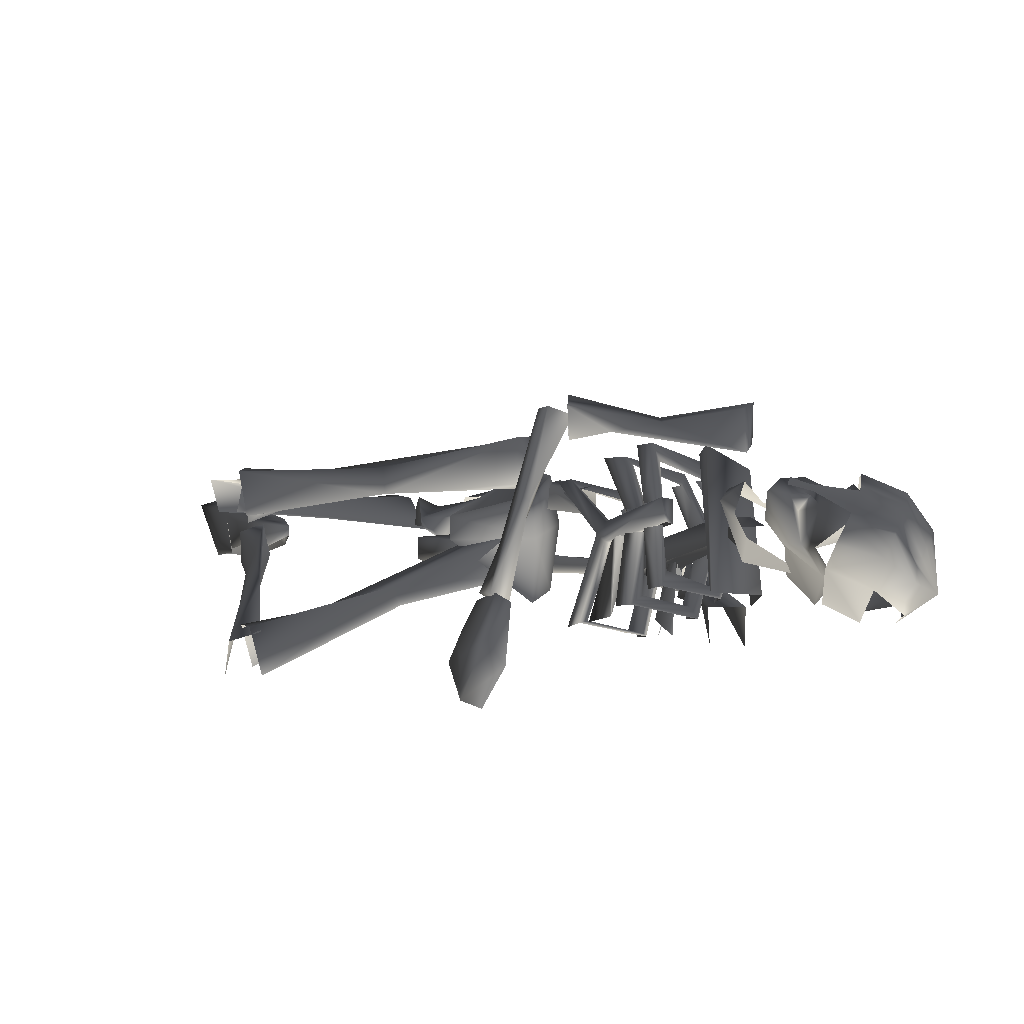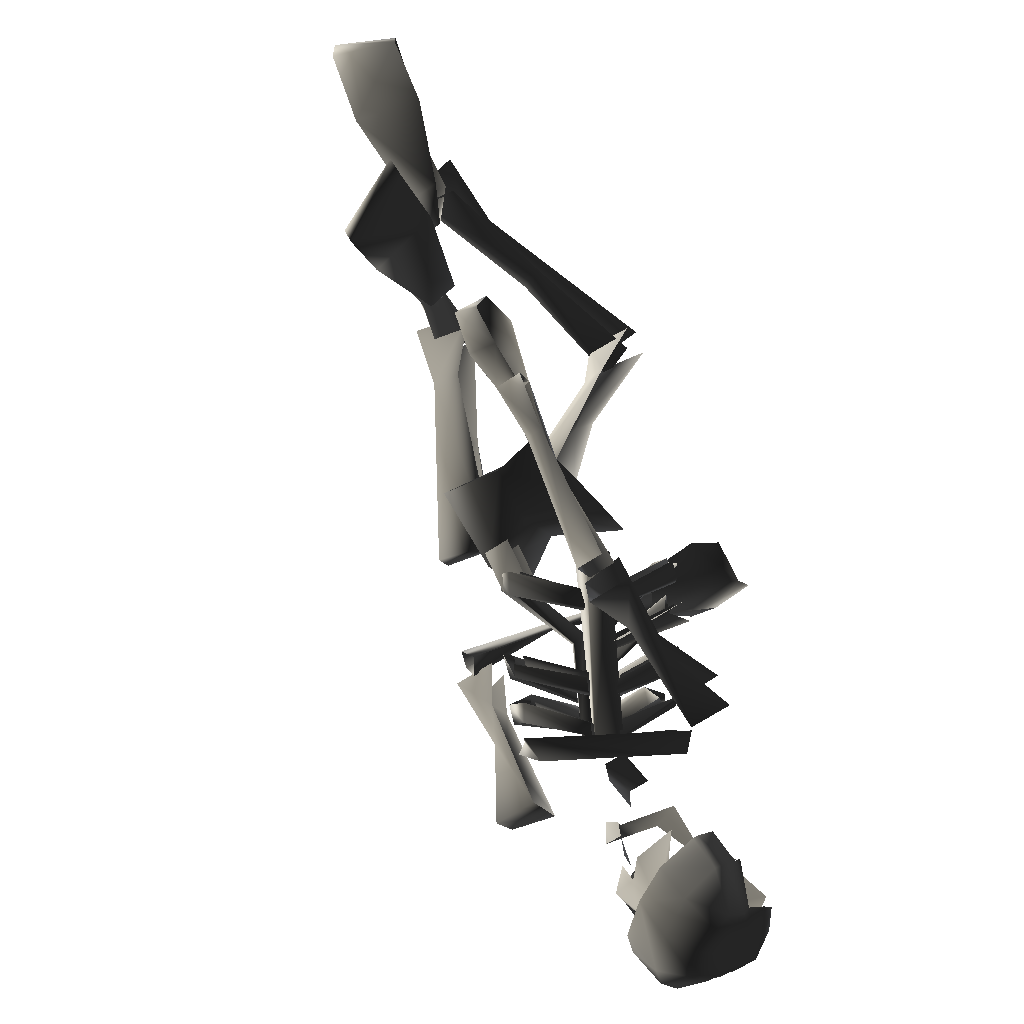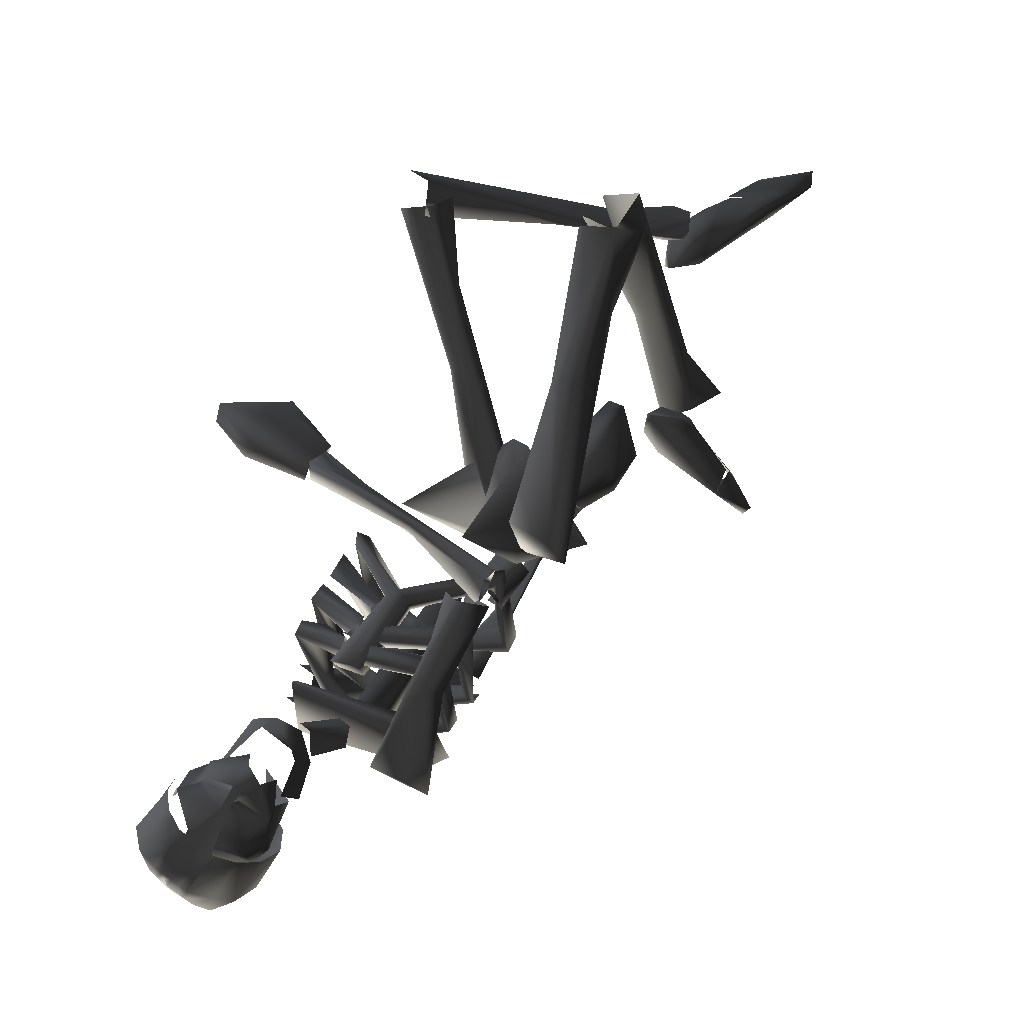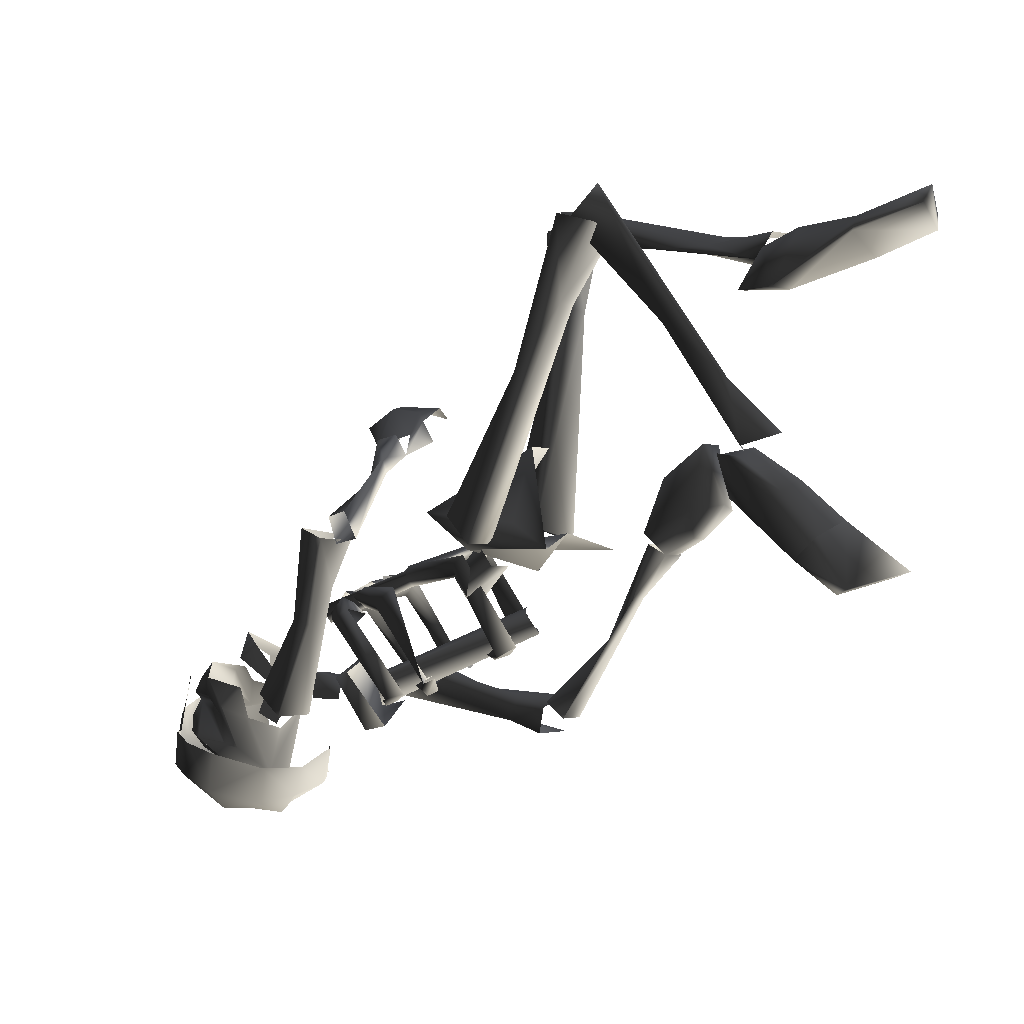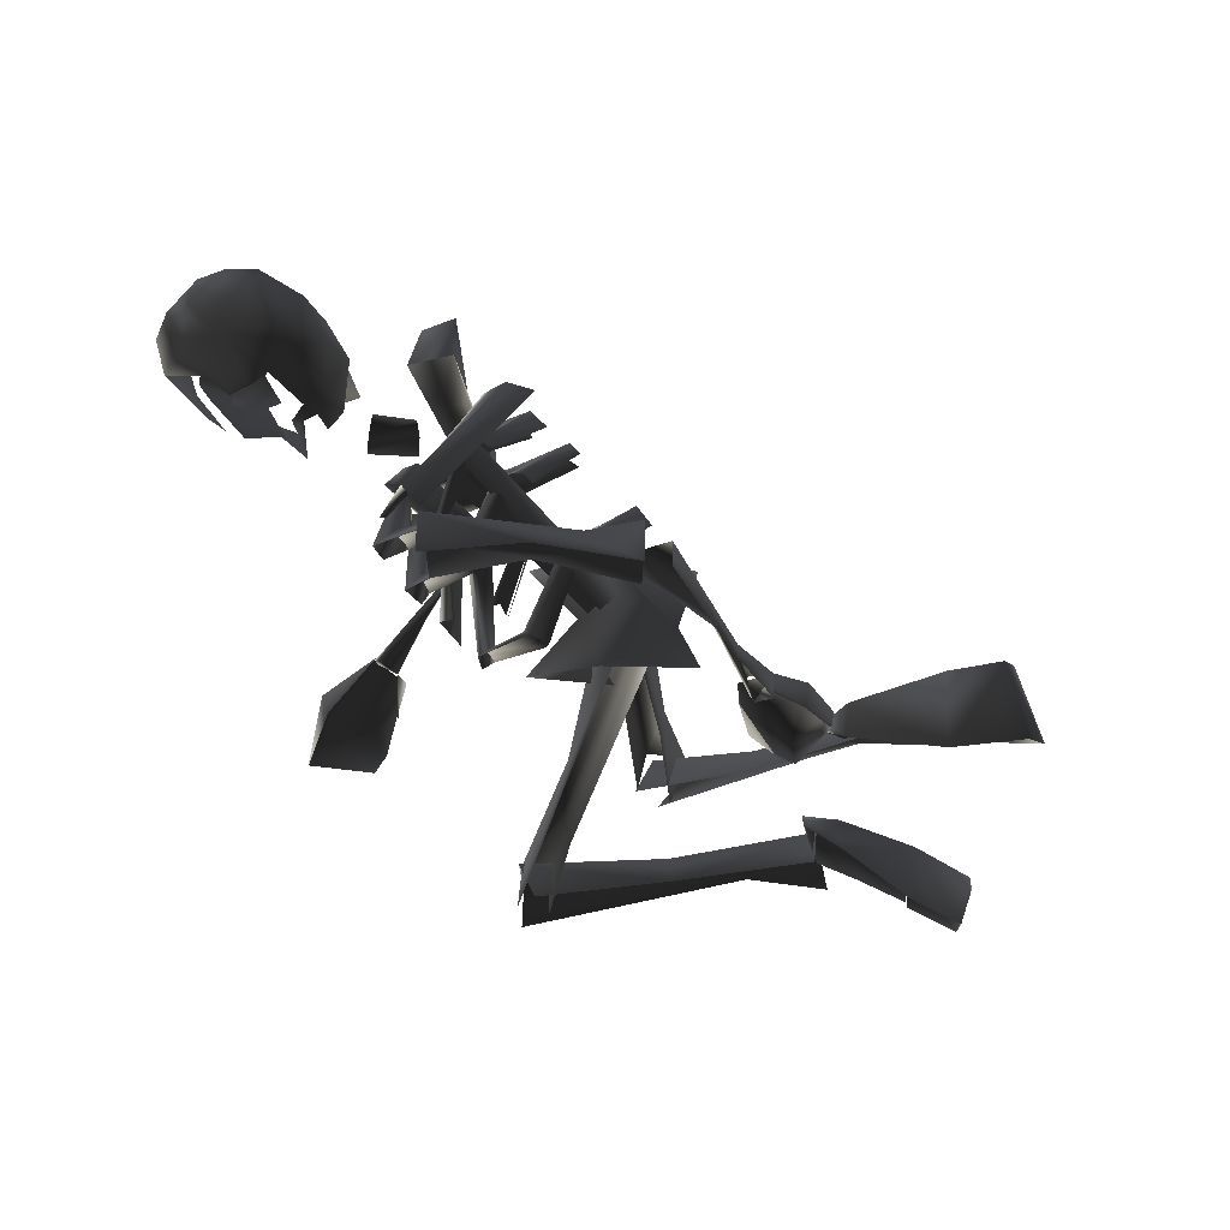
<metadata>
{"format":"obj","ext":"obj","renderer":"f3d","projection":"perspective","resolution":1024,"background":"white","views":[{"elev":14.0,"azim":74.5,"up":"+Y"},{"elev":-63.5,"azim":-55.2,"up":"+Z"},{"elev":18.9,"azim":148.1,"up":"+Z"},{"elev":-1.4,"azim":-140.2,"up":"+Z"},{"elev":-36.5,"azim":168.4,"up":"+Y"}]}
</metadata>
<code>
o 1080
v 13 11 -35
v 28 8 -31
v 29 16 -30
v 4 13 -36
v -4 8 -36
v -4 15 -38
v 6 13 -41
v -3 15 -43
v -3 7 -43
v 14 11 -39
v 31 16 -37
v 31 8 -37
v 34 47 -35
v 32 55 -35
v 26 52 -21
v 23 50 -12
v 21 55 -4
v 19 48 -5
v 22 52 -22
v 27 55 -39
v 27 47 -39
v 18 50 -15
v 15 56 -6
v 15 48 -6
v 12 50 -6
v 15 52 -7
v 20 37 3
v 24 29 7
v 24 30 10
v 12 53 -1
v 20 38 5
v 15 54 -2
v 31 21 10
v 32 23 14
v 28 19 11
v 28 22 15
v -4 15 25
v -1 10 54
v 0 0 52
v -4 11 23
v -6 15 -5
v -4 24 0
v -11 26 -4
v -6 11 39
v -6 9 55
v -7 6 38
v -6 0 53
v -12 16 -6
v -56 15 48
v -41 14 47
v -54 17 43
v -27 11 48
v -28 7 49
v -53 10 42
v -57 8 48
v -42 9 49
v -2 0 59
v -2 7 58
v 0 9 52
v -3 2 51
v -57 17 38
v -50 15 38
v -57 11 38
v -74 18 46
v -73 15 49
v -62 16 48
v -55 17 45
v -50 17 38
v -54 11 44
v -63 10 47
v -72 7 48
v -71 5 43
v -82 3 47
v -86 15 50
v -87 14 53
v -82 3 50
v -72 6 48
v -24 36 52
v -22 27 51
v -13 32 24
v -15 37 24
v -24 35 36
v -31 35 50
v -28 24 50
v -23 30 36
v -6 33 -7
v -9 43 -7
v -5 44 -2
v -2 35 0
v -61 20 12
v -47 18 20
v -51 22 22
v -53 21 10
v -40 26 32
v -51 14 7
v -39 21 31
v -22 28 53
v -25 34 51
v -31 33 57
v -27 27 56
v -62 18 -10
v -66 16 -6
v -46 18 9
v -48 17 1
v -63 6 -5
v -70 17 -16
v -72 17 -15
v -66 17 -6
v -67 9 -3
v -77 4 -12
v -74 4 -13
v -59 17 2
v -53 21 8
v -46 16 9
v -48 12 4
v -52 15 10
v -60 12 4
v 32 34 -37
v 31 34 -33
v 39 34 -32
v 39 34 -37
v 31 30 -33
v 39 30 -32
v 0 12 -23
v -3 15 -24
v 23 31 -38
v 26 27 -38
v -2 18 -20
v 24 32 -33
v 1 14 -19
v 27 28 -32
v 20 28 -12
v 35 35 -19
v 32 39 -19
v 17 31 -13
v 18 29 -11
v 17 11 -8
v 16 11 -10
v 19 27 -14
v 16 28 -13
v 16 30 -15
v 30 38 -22
v 33 34 -21
v 14 11 -7
v 16 10 -6
v 1 34 -13
v 1 36 -11
v -1 35 -9
v -5 30 -28
v -8 28 -26
v 4 20 -29
v 1 19 -28
v 20 13 -28
v 26 18 -14
v 28 19 -17
v 22 14 -29
v 18 22 -31
v 20 24 -34
v 24 12 -30
v 18 23 -35
v 20 11 -29
v 17 22 -34
v 30 18 -14
v 26 29 -15
v 27 31 -18
v 30 32 -16
v 26 31 -14
v 27 17 -12
v 26 19 -31
v 30 24 -17
v 33 25 -20
v 27 19 -32
v 24 26 -35
v 26 27 -37
v 28 17 -33
v 25 27 -38
v 27 16 -32
v 23 26 -36
v 36 23 -18
v 30 32 -17
v 31 33 -19
v 33 34 -19
v 31 33 -16
v 34 22 -16
v 8 5 -21
v 12 6 -23
v 5 16 -25
v 8 17 -27
v 11 5 -24
v 7 16 -28
v 8 4 -23
v 5 15 -28
v 21 13 -10
v 21 28 -14
v 24 30 -17
v 22 14 -13
v 24 30 -13
v 24 14 -12
v 21 28 -13
v 20 12 -9
v 12 20 -28
v 15 8 -24
v 16 10 -24
v 14 21 -29
v 18 7 -27
v 12 18 -31
v 12 20 -30
v 15 6 -25
v 14 43 -18
v 13 41 -20
v 8 35 -32
v 7 37 -33
v 10 42 -15
v 24 35 -15
v 26 36 -17
v 24 35 -19
v 11 40 -17
v 22 33 -16
v 5 34 -31
v 14 26 -32
v 17 28 -34
v 15 27 -36
v 5 36 -32
v 13 26 -35
v 21 47 -21
v 20 43 -23
v 14 37 -35
v 14 40 -36
v 18 46 -19
v 28 37 -17
v 30 38 -20
v 28 37 -20
v 18 41 -20
v 26 36 -18
v 13 37 -33
v 21 30 -36
v 23 31 -37
v 22 31 -38
v 11 38 -35
v 20 30 -37
v -4 29 -26
v 5 21 -28
v -1 33 -10
v -6 27 -24
v 2 20 -26
v 35 21 -28
v 36 21 -28
v 21 46 -32
v 20 44 -31
v 19 40 -42
v 14 40 -41
v 34 19 -39
v 31 16 -38
v -7 29 -11
v -7 34 -11
v -1 34 -17
v -1 29 -17
v -4 34 -7
v 2 34 -13
v -4 29 -7
v 2 29 -13
v -3 36 -8
v -20 34 -8
v -8 29 -3
v 8 35 -1
v 0 24 -4
v -10 24 -12
v -17 24 -5
v -11 27 11
v -11 22 11
v 8 13 -1
v -3 12 -8
v -20 14 -8
v 40 17 17
v 39 11 13
v 32 21 10
v 32 23 13
v 37 13 21
v 41 6 22
v 41 4 18
v 27 15 18
v 27 12 14
v 26 20 15
v 30 13 20
v 28 9 21
v 30 4 19
v -18 13 -25
v -4 14 -37
v -8 14 -40
v -24 13 -17
v -28 14 -7
v -29 9 -7
v -18 10 -25
v -4 9 -37
v -24 10 -17
v -32 14 -9
v -8 9 -40
v -32 9 -9
v -27 14 -5
v -33 16 5
v -31 10 4
v -27 10 -5
v -36 8 6
v -41 10 11
v -41 15 11
v -45 14 0
v -44 10 -1
v -38 10 -6
v -39 15 -6
v -32 10 -9
v -38 15 -1
v 66 41 -41
v 63 44 -44
v 61 43 -38
v 66 37 -35
v 61 35 -36
v 61 30 -39
v 64 30 -40
v 58 24 -39
v 55 35 -34
v 52 28 -36
v 61 45 -36
v 58 45 -36
v 59 45 -33
v 56 41 -36
v 56 41 -38
v 53 45 -41
v 55 47 -33
v 56 45 -30
v 60 36 -35
v 56 42 -46
v 52 42 -47
v 52 46 -39
v 50 43 -35
v 50 41 -41
v 49 36 -52
v 45 37 -43
v 46 30 -39
v 47 33 -53
v 67 37 -48
v 55 42 -50
v 59 46 -45
v 59 36 -32
v 53 39 -31
v 56 35 -55
v 59 31 -56
v 56 37 -54
v 49 42 -24
v 48 45 -29
v 45 43 -27
v 45 40 -34
v 41 38 -36
v 44 39 -42
v 48 40 -40
v 51 40 -26
v 50 35 -29
v 48 30 -29
v 54 29 -36
v 54 31 -35
v 56 23 -58
v 54 25 -59
v 64 26 -60
v 56 22 -57
v 48 21 -54
v 47 23 -55
v 48 30 -57
v 54 28 -61
v 57 33 -60
v 61 37 -60
v 64 37 -58
v 66 37 -56
v 66 36 -56
v 68 35 -54
v 68 34 -53
v 69 33 -53
v 69 30 -53
v 69 27 -51
v 65 23 -53
v 61 20 -53
v 58 20 -56
v 49 20 -53
v 46 22 -46
v 44 24 -48
v 44 25 -48
v 44 32 -51
v 48 39 -51
v 52 37 -58
v 59 43 -56
v 64 45 -53
v 68 44 -51
v 69 43 -50
v 70 42 -49
v 71 41 -48
v 72 40 -47
v 73 36 -45
v 71 30 -44
v 60 48 -46
v 64 47 -44
v 64 46 -44
v 66 44 -42
v 67 43 -41
v 68 42 -40
v 68 38 -38
v 66 33 -37
v 64 22 -45
v 61 25 -39
v 55 46 -48
v 61 47 -36
v 62 46 -36
v 59 48 -33
v 60 47 -32
v 49 19 -53
f 1 2 3
f 1 3 4
f 1 4 5
f 5 4 6
f 6 4 7
f 6 7 8
f 8 7 9
f 9 7 10
f 10 7 11
f 10 11 12
f 3 7 4
f 7 3 11
f 13 14 15
f 13 15 16
f 16 15 17
f 16 17 18
f 19 20 21
f 19 21 22
f 19 22 23
f 19 23 15
f 19 15 20
f 20 15 14
f 20 14 13
f 20 13 21
f 23 22 24
f 23 17 15
f 25 26 27
f 25 27 28
f 25 28 29
f 25 29 30
f 30 29 31
f 30 31 32
f 32 31 27
f 32 27 26
f 33 28 27
f 33 27 34
f 33 34 35
f 33 35 28
f 28 35 29
f 29 35 36
f 29 36 34
f 29 34 31
f 31 34 27
f 35 34 36
f 37 38 39
f 37 39 40
f 37 40 41
f 37 41 42
f 37 42 43
f 37 43 44
f 37 44 38
f 38 44 45
f 45 44 46
f 45 46 47
f 43 46 44
f 46 43 48
f 48 43 41
f 41 43 42
f 49 50 51
f 51 50 52
f 51 52 53
f 51 53 54
f 50 49 55
f 50 55 56
f 50 56 57
f 50 57 58
f 50 58 52
f 52 58 59
f 52 59 53
f 53 59 60
f 61 62 63
f 61 63 64
f 61 64 65
f 61 65 66
f 61 66 67
f 61 67 68
f 61 68 62
f 62 68 69
f 69 68 67
f 69 67 70
f 70 67 66
f 70 66 71
f 71 66 65
f 64 63 72
f 64 72 73
f 64 73 74
f 64 74 65
f 65 74 75
f 65 75 76
f 65 76 77
f 78 79 80
f 78 80 81
f 78 81 82
f 78 82 83
f 83 82 84
f 84 82 85
f 85 82 86
f 86 82 87
f 86 87 88
f 86 88 89
f 86 89 80
f 80 89 88
f 80 88 81
f 81 88 87
f 81 87 82
f 90 91 92
f 90 92 93
f 93 92 94
f 93 94 95
f 95 94 96
f 96 94 97
f 97 94 98
f 98 94 99
f 99 94 92
f 99 92 91
f 99 91 100
f 101 102 103
f 101 103 104
f 101 104 105
f 101 105 106
f 101 106 107
f 101 107 108
f 108 107 109
f 109 107 110
f 110 107 106
f 110 106 111
f 111 106 105
f 102 112 103
f 103 112 113
f 103 113 114
f 103 114 115
f 103 115 104
f 104 115 105
f 113 116 114
f 116 113 112
f 116 112 117
f 117 112 102
f 117 102 109
f 118 119 120
f 118 120 121
f 119 122 123
f 119 123 120
f 124 125 126
f 124 126 127
f 125 128 129
f 125 129 126
f 128 130 131
f 128 131 129
f 132 133 134
f 132 134 135
f 132 135 136
f 132 136 137
f 132 137 138
f 132 138 139
f 132 139 133
f 140 141 142
f 140 142 143
f 140 143 139
f 140 139 144
f 140 144 145
f 140 145 136
f 136 145 137
f 135 134 142
f 135 142 141
f 135 141 146
f 135 146 147
f 135 147 136
f 136 147 148
f 148 147 149
f 148 149 150
f 150 149 151
f 150 151 152
f 134 133 143
f 134 143 142
f 153 154 155
f 153 155 156
f 153 156 157
f 157 156 158
f 158 156 159
f 158 159 160
f 160 159 161
f 160 161 162
f 156 155 163
f 156 163 159
f 154 164 165
f 154 165 155
f 155 165 166
f 155 166 163
f 163 166 167
f 163 167 168
f 168 167 164
f 168 164 154
f 169 170 171
f 169 171 172
f 169 172 173
f 173 172 174
f 174 172 175
f 174 175 176
f 176 175 177
f 176 177 178
f 172 171 179
f 172 179 175
f 170 180 181
f 170 181 171
f 171 181 182
f 171 182 179
f 179 182 183
f 179 183 184
f 184 183 180
f 184 180 170
f 185 144 138
f 185 138 186
f 185 186 187
f 187 186 188
f 188 186 189
f 188 189 190
f 190 189 191
f 190 191 192
f 186 138 137
f 186 137 189
f 138 144 139
f 193 194 195
f 193 195 196
f 196 195 197
f 196 197 198
f 198 197 199
f 198 199 200
f 200 199 194
f 200 194 193
f 201 202 203
f 201 203 204
f 204 203 205
f 206 207 208
f 209 210 211
f 209 211 212
f 209 212 213
f 209 213 214
f 209 214 215
f 209 215 210
f 210 215 216
f 210 216 217
f 217 216 218
f 217 218 213
f 213 218 214
f 211 219 220
f 211 220 221
f 211 221 212
f 212 221 222
f 212 222 223
f 223 222 224
f 225 226 227
f 225 227 228
f 225 228 229
f 225 229 230
f 225 230 231
f 225 231 226
f 226 231 232
f 226 232 233
f 233 232 234
f 233 234 229
f 229 234 230
f 227 235 236
f 227 236 237
f 227 237 228
f 228 237 238
f 228 238 239
f 228 239 229
f 239 238 240
f 147 146 241
f 147 241 149
f 149 241 242
f 149 242 151
f 141 140 243
f 141 243 146
f 241 244 245
f 241 245 242
f 246 247 248
f 246 248 249
f 249 248 250
f 249 250 251
f 251 250 252
f 251 252 253
f 247 252 250
f 247 250 248
f 254 255 256
f 254 256 257
f 255 258 259
f 255 259 256
f 258 260 261
f 258 261 259
f 262 263 264
f 262 264 265
f 262 265 266
f 262 266 267
f 262 267 268
f 262 268 263
f 269 266 265
f 269 265 264
f 269 264 263
f 270 266 269
f 266 270 271
f 266 271 272
f 266 272 267
f 267 272 268
f 268 272 273
f 75 74 73
f 75 73 76
f 274 275 276
f 274 276 277
f 274 277 278
f 274 278 279
f 274 279 275
f 275 279 280
f 281 35 282
f 35 281 283
f 283 281 284
f 283 284 278
f 283 278 277
f 278 284 279
f 279 284 285
f 279 285 286
f 281 285 284
f 287 288 289
f 287 289 290
f 287 290 291
f 287 291 292
f 287 292 293
f 287 293 294
f 287 294 288
f 289 295 290
f 290 295 296
f 290 296 291
f 289 297 295
f 292 295 293
f 295 298 296
f 296 298 292
f 299 300 301
f 299 301 302
f 302 301 303
f 303 301 304
f 304 301 300
f 304 300 305
f 304 305 306
f 304 306 307
f 307 306 308
f 308 306 309
f 308 309 296
f 308 296 310
f 311 306 305
f 311 305 300
f 311 300 299
f 311 299 296
f 311 296 309
f 311 309 306
f 312 313 314
f 312 314 315
f 315 314 316
f 315 316 317
f 315 317 318
f 318 317 319
f 319 317 320
f 319 320 321
f 322 323 324
f 322 324 325
f 322 325 314
f 322 314 326
f 322 326 323
f 323 326 327
f 323 327 328
f 323 328 324
f 324 328 329
f 324 329 330
f 324 330 325
f 325 330 314
f 325 314 322
f 322 314 326
f 326 314 327
f 327 314 331
f 327 331 332
f 327 332 333
f 327 333 328
f 328 333 334
f 334 333 335
f 335 333 332
f 335 332 336
f 335 336 337
f 337 336 338
f 338 336 339
f 312 340 313
f 313 340 341
f 313 341 342
f 313 342 314
f 314 342 331
f 331 342 332
f 332 342 341
f 332 341 336
f 317 343 320
f 320 343 344
f 344 343 329
f 329 343 330
f 330 343 317
f 330 317 316
f 330 316 314
f 345 346 339
f 346 345 347
f 346 347 340
f 348 349 350
f 350 349 351
f 350 351 352
f 352 351 353
f 353 351 354
f 355 349 348
f 355 348 356
f 356 348 357
f 356 357 358
f 356 358 359
f 360 361 362
f 360 362 363
f 360 363 364
f 360 364 361
f 361 364 365
f 361 365 366
f 361 366 367
f 361 367 362
f 362 367 368
f 362 368 369
f 362 369 370
f 362 370 371
f 362 371 372
f 362 372 373
f 362 373 374
f 362 374 375
f 362 375 376
f 362 376 377
f 362 377 378
f 362 378 379
f 362 379 380
f 362 380 363
f 362 363 363
f 363 363 381
f 363 381 364
f 364 381 382
f 364 382 383
f 364 383 365
f 365 383 384
f 365 384 385
f 365 385 366
f 366 385 386
f 366 386 387
f 366 387 367
f 367 387 368
f 368 387 369
f 369 387 388
f 369 388 389
f 369 389 370
f 370 389 371
f 371 389 390
f 371 390 372
f 372 390 391
f 372 391 373
f 373 391 392
f 373 392 374
f 374 392 393
f 374 393 375
f 375 393 394
f 375 394 376
f 376 394 395
f 376 395 396
f 376 396 377
f 377 396 378
f 390 389 397
f 390 397 398
f 390 398 399
f 390 399 391
f 391 399 392
f 392 399 400
f 392 400 393
f 393 400 401
f 393 401 402
f 393 402 394
f 394 402 395
f 395 402 403
f 395 403 404
f 395 404 396
f 396 404 405
f 405 404 406
f 388 407 397
f 388 397 389
f 388 387 386
f 388 386 407
f 399 408 409
f 399 409 400
f 400 409 409
f 400 409 401
f 408 410 411
f 408 411 409
f 409 411 411
f 409 411 409
f 381 382 382
f 381 363 412

</code>
